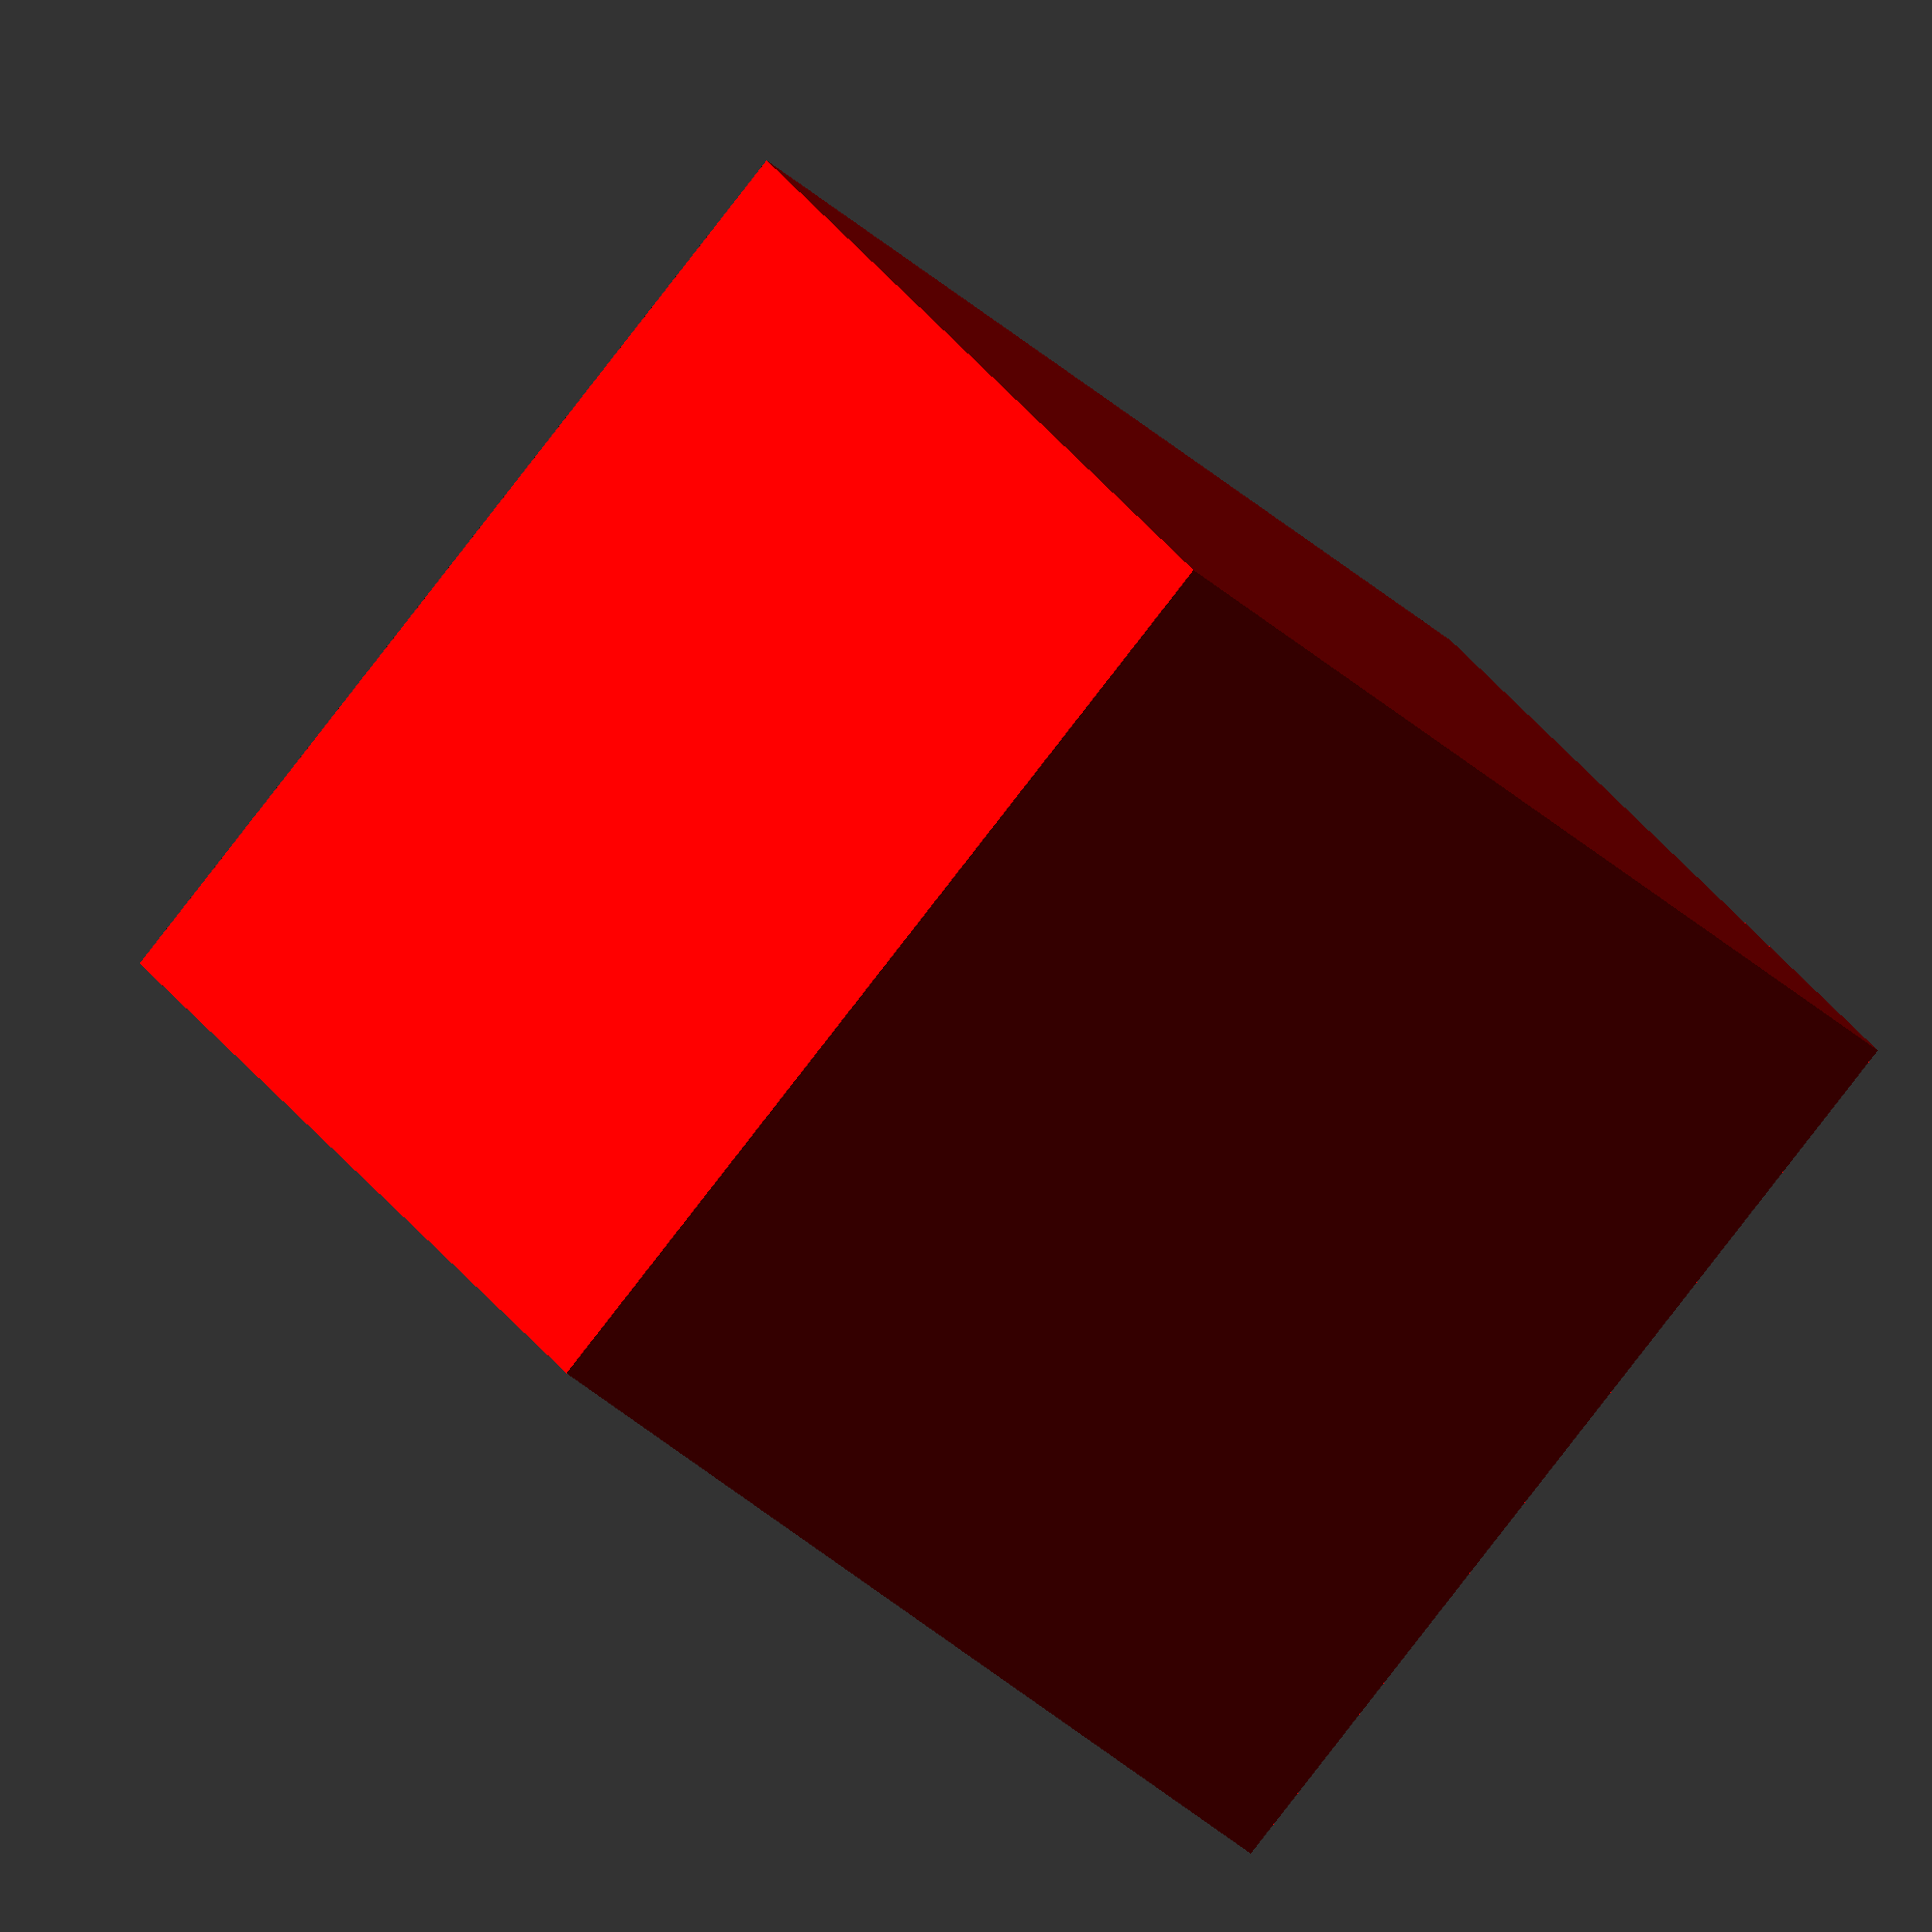
<openscad>
// Test file to verify OpenSCAD is working correctly
// This should render as a red cube, not a sphere

color("red") 
cube([20, 20, 20], center=true);

// Add text to prove this is rendering correctly
color("white")
translate([0, 0, 12])
linear_extrude(height=2)
text("TEST", size=5, halign="center");
</openscad>
<views>
elev=333.8 azim=47.5 roll=155.3 proj=o view=wireframe
</views>
